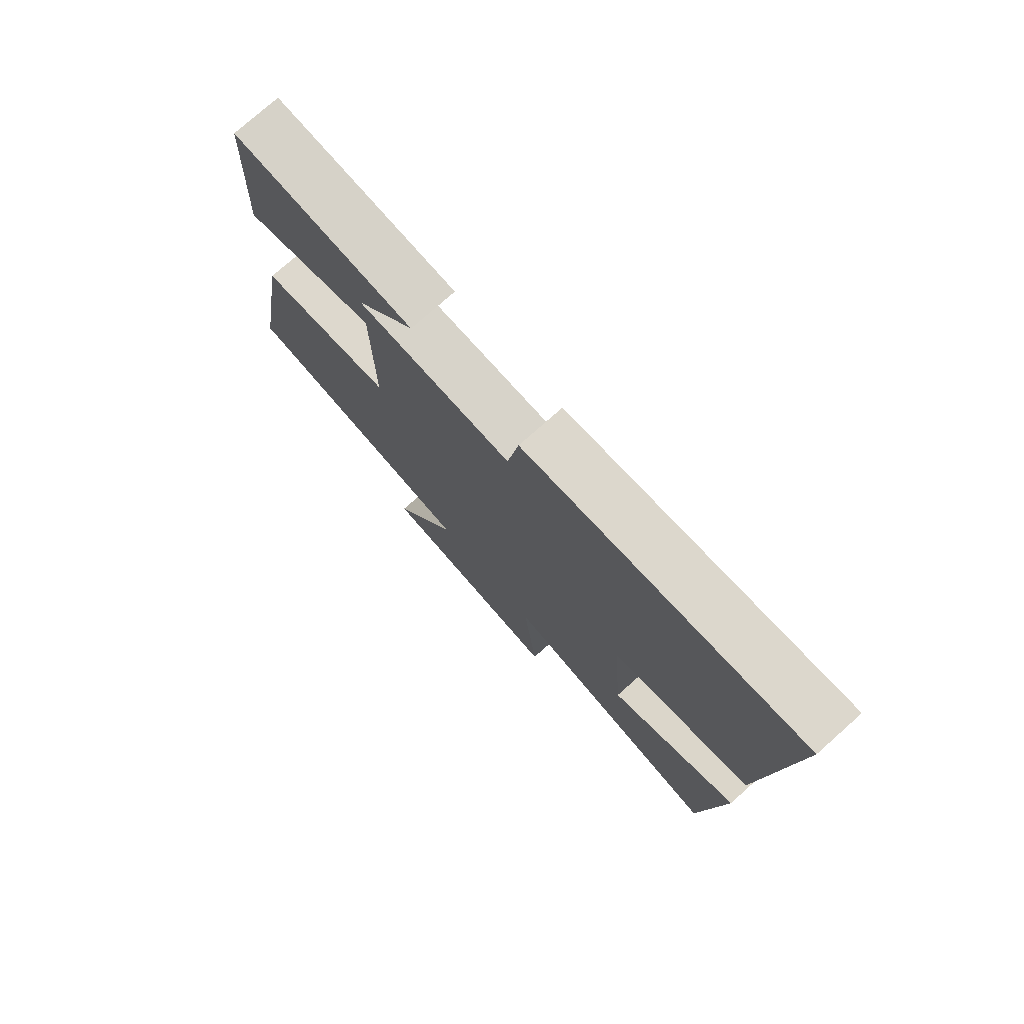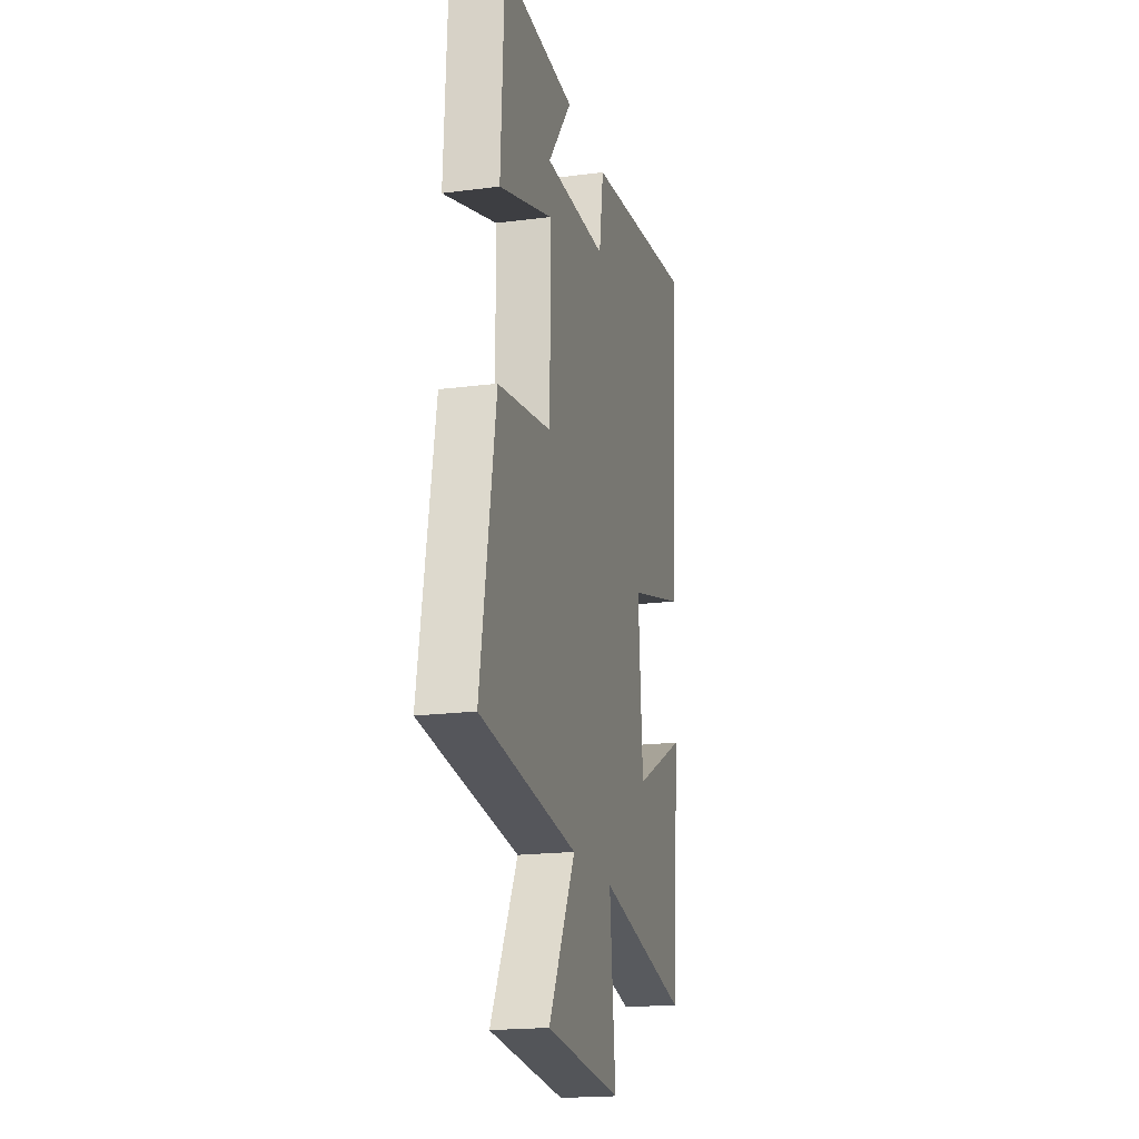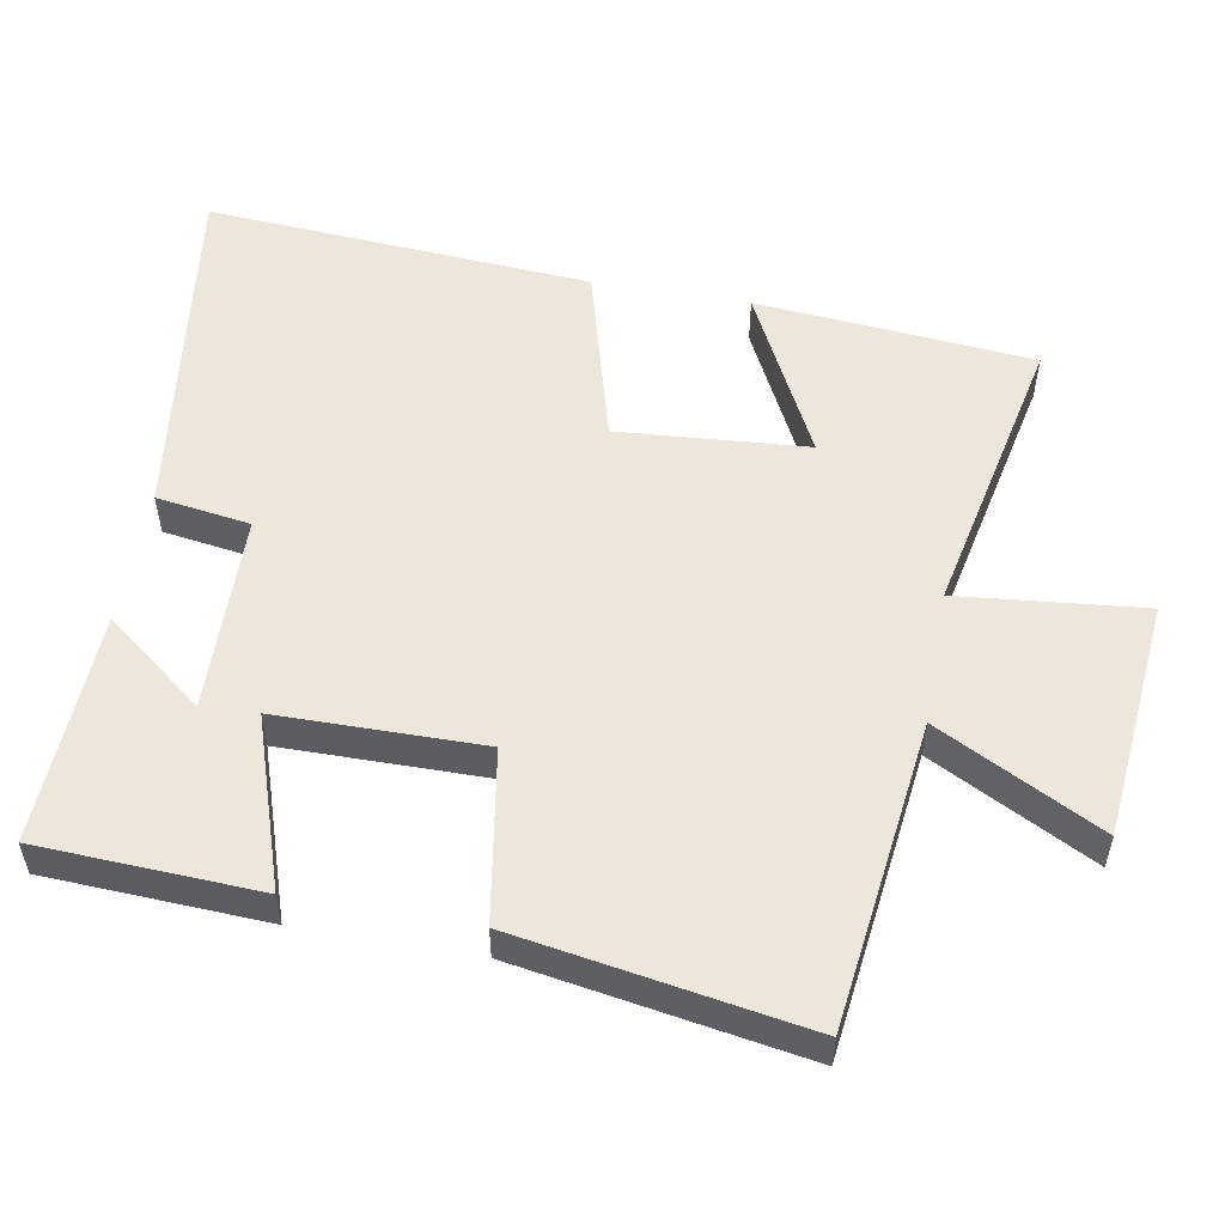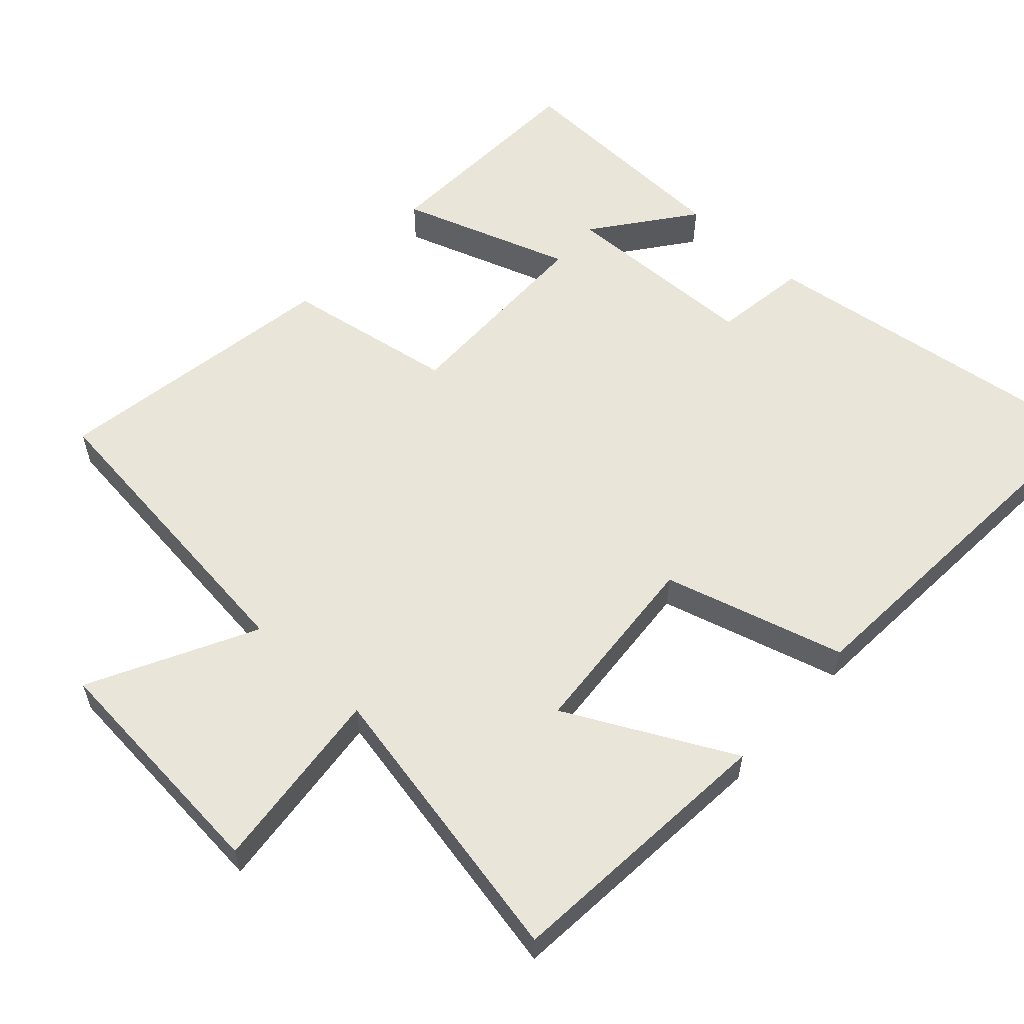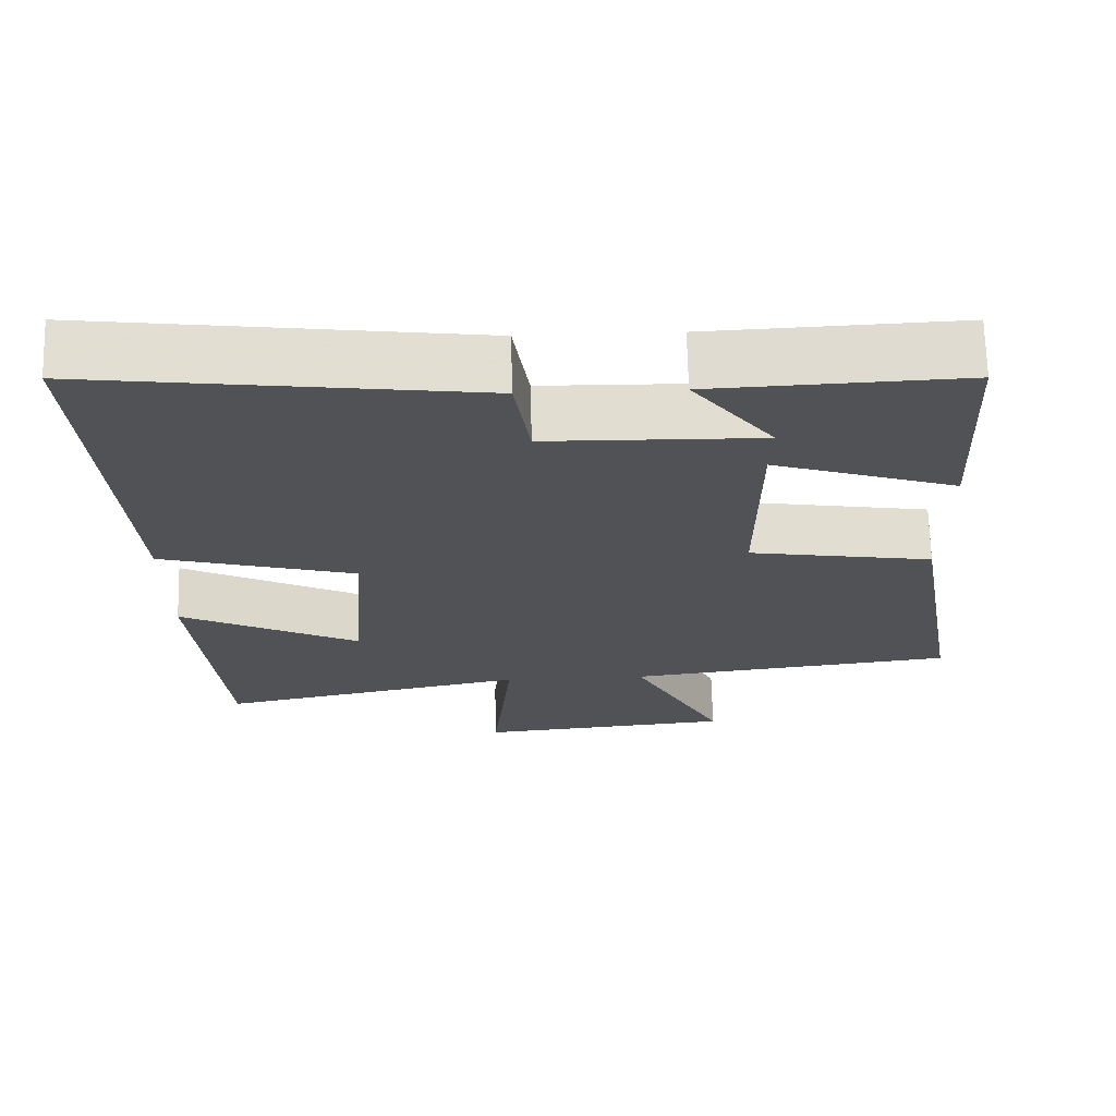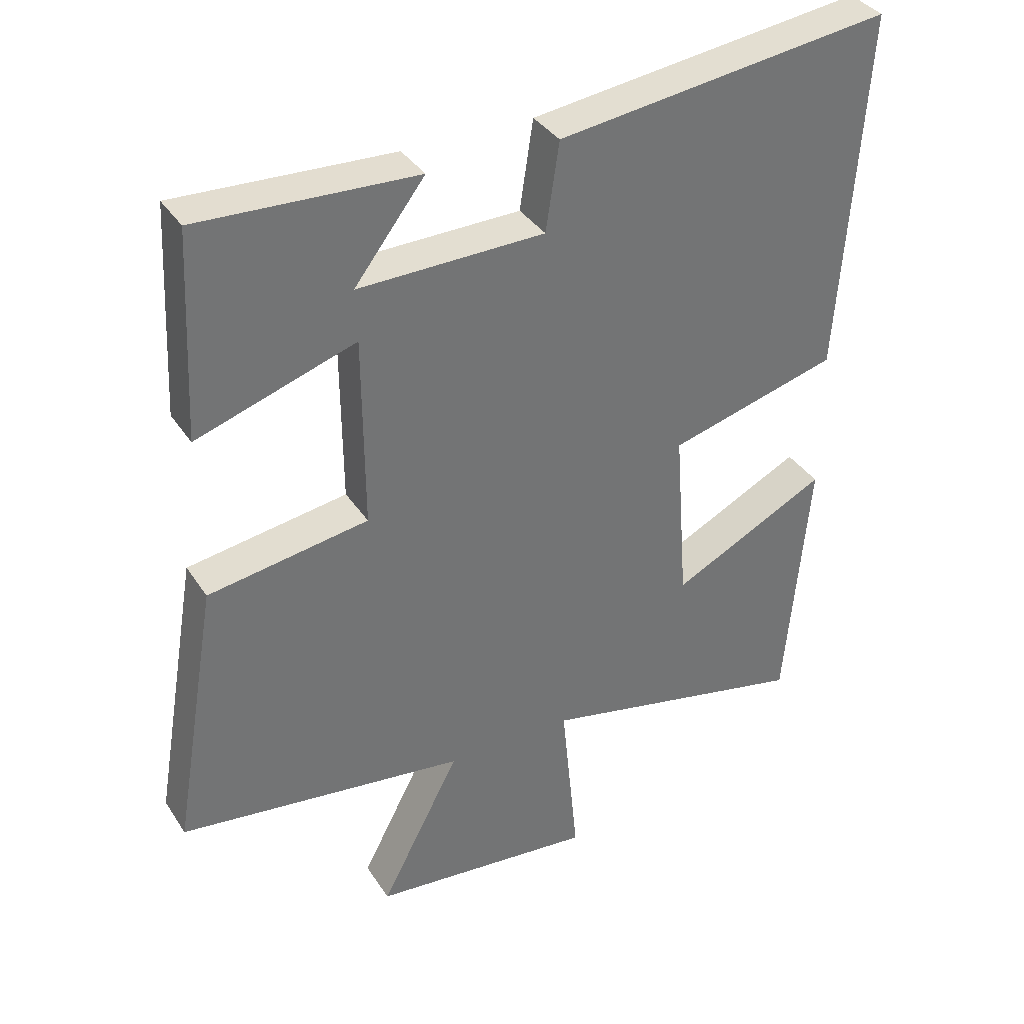
<metadata>
{"format":"obj","ext":"obj","renderer":"f3d","projection":"perspective","resolution":1024,"background":"white","views":[{"elev":76.6,"azim":-131.6,"up":"+Z"},{"elev":-19.2,"azim":103.7,"up":"+Z"},{"elev":53.6,"azim":100.1,"up":"+Y"},{"elev":58.1,"azim":-137.9,"up":"+Y"},{"elev":69.0,"azim":-1.4,"up":"+Z"},{"elev":36.1,"azim":151.1,"up":"+Z"}]}
</metadata>
<code>
v -0.538 0.07 0.565
v -0.036 0.07 0.5
v -0.016 0.07 0.368
v 0.264 0.07 0.362
v 0.158 0.07 0.5
v 0.485 0.07 0.514
v 0.5 0.07 0.205
v 0.261 0.07 0.284
v 0.259 0.07 -0.004
v 0.5 0.07 -0.043
v 0.568 0.07 -0.446
v 0.135 0.07 -0.5
v 0.255 0.07 -0.729
v -0.083 0.07 -0.761
v -0.057 0.07 -0.5
v -0.465 0.07 -0.585
v -0.5 0.07 -0.195
v -0.265 0.07 -0.313
v -0.245 0.07 -0.047
v -0.5 0.07 0.023
v -0.538 0 0.565
v -0.036 0 0.5
v -0.016 0 0.368
v 0.264 0 0.362
v 0.158 0 0.5
v 0.485 0 0.514
v 0.5 0 0.205
v 0.261 0 0.284
v 0.259 0 -0.004
v 0.5 0 -0.043
v 0.568 0 -0.446
v 0.135 0 -0.5
v 0.255 0 -0.729
v -0.083 0 -0.761
v -0.057 0 -0.5
v -0.465 0 -0.585
v -0.5 0 -0.195
v -0.265 0 -0.313
v -0.245 0 -0.047
v -0.5 0 0.023
f 1 2 3
f 20 1 3
f 19 20 3
f 18 19 3 4
f 15 16 17 18
f 15 18 4
f 12 13 14 15
f 11 12 15
f 10 11 15
f 9 10 15
f 8 9 15
f 8 15 4
f 7 8 4
f 4 5 6 7
f 23 22 21
f 23 21 40
f 23 40 39
f 24 23 39 38
f 38 37 36 35
f 24 38 35
f 35 34 33 32
f 35 32 31
f 35 31 30
f 35 30 29
f 35 29 28
f 24 35 28
f 24 28 27
f 27 26 25 24
f 1 21 22 2
f 2 22 23 3
f 3 23 24 4
f 4 24 25 5
f 5 25 26 6
f 6 26 27 7
f 7 27 28 8
f 8 28 29 9
f 9 29 30 10
f 10 30 31 11
f 11 31 32 12
f 12 32 33 13
f 13 33 34 14
f 14 34 35 15
f 15 35 36 16
f 16 36 37 17
f 17 37 38 18
f 18 38 39 19
f 19 39 40 20
f 20 40 21 1

</code>
